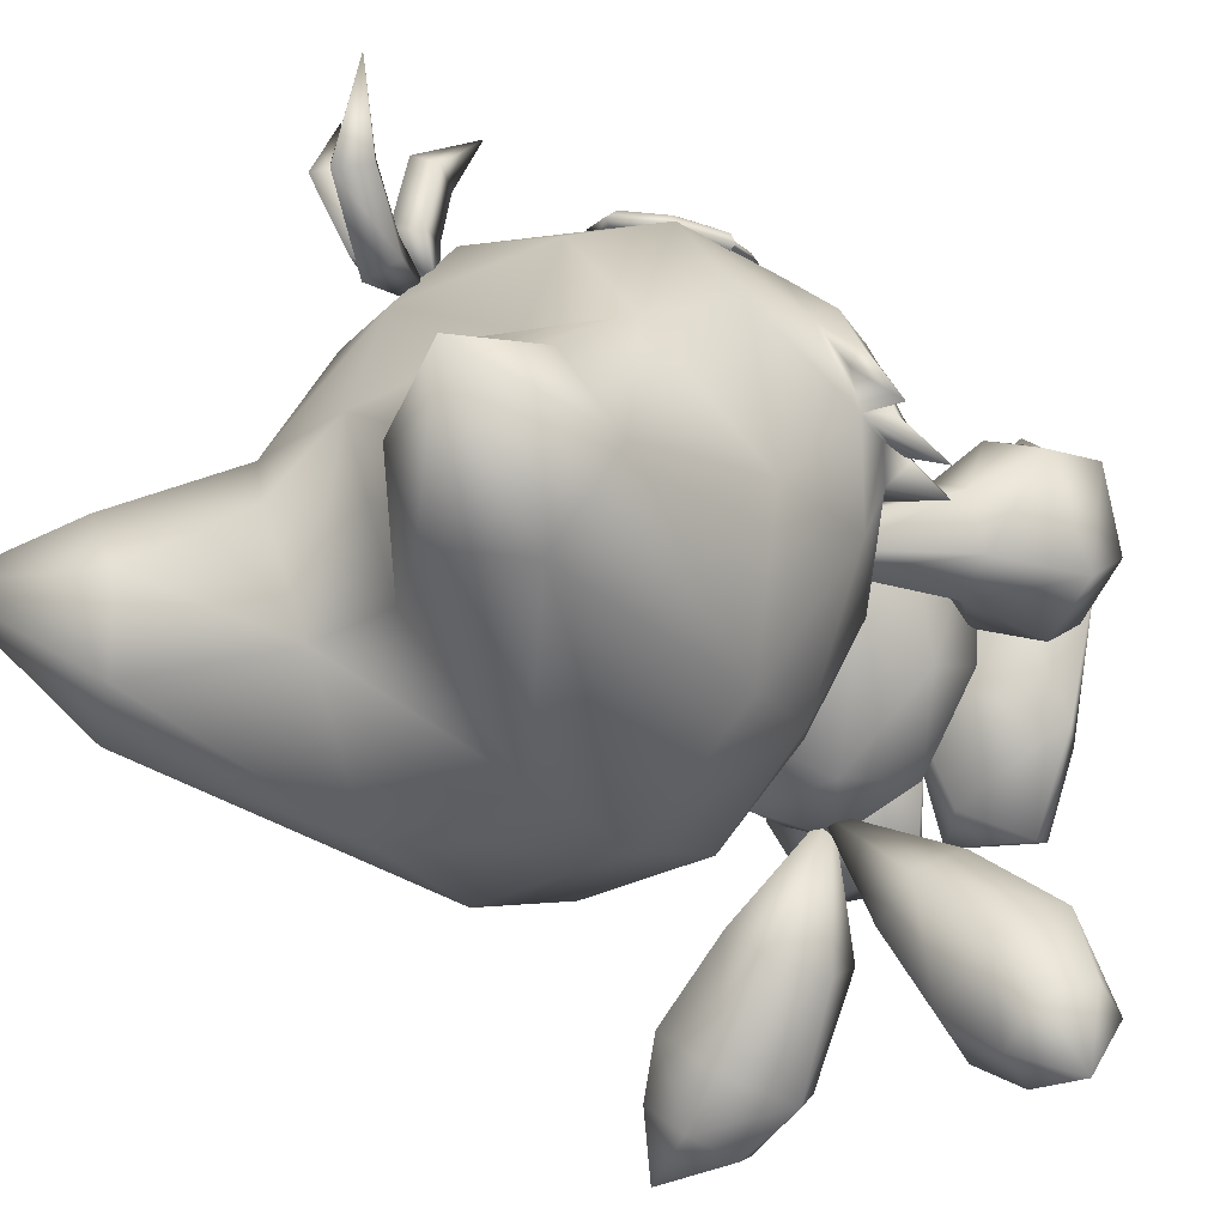
<metadata>
{"format":"obj","ext":"obj","renderer":"f3d","projection":"perspective","resolution":1024,"background":"white","views":[{"elev":-25.8,"azim":-137.3,"up":"+Z"}]}
</metadata>
<code>
o 001_object_00229024
v 0.2586 1.675 0.879
v 5e-06 2.092 -0.01606
v 0.6785 0.7696 -0.1439
v 0.3979 0.8367 -0.6398
v 0.703 1.121 -0.2736
v 0.6365 1.541 -0.1567
v 0.5072 1.793 -0.09635
v 0.1771 0.6505 -0.5478
v 0 0.9648 -0.8449
v 0.2616 1.262 -0.7245
v -0.000116 1.535 -0.5411
v -0.000103 1.832 -0.382
v 0.345 1.239 1.021
v -0.3978 0.8366 -0.6398
v -0.7031 1.12 -0.2734
v -0.6366 1.541 -0.1566
v -0.5073 1.793 -0.09625
v -0.6785 0.7694 -0.1438
v -0.7723 0.8355 0.5104
v 0.2874 0.5481 0.1445
v -0.775 1.403 0.6205
v -0.6033 1.712 0.5036
v -0.2872 0.548 0.1445
v -0.3655 0.7467 0.876
v -0.3448 1.239 1.021
v -0.2584 1.675 0.8791
v 0.3657 0.7468 0.8759
v 0.7724 0.8358 0.5102
v -0.2616 1.262 -0.7245
v 0.7751 1.403 0.6203
v 0.6034 1.712 0.5034
v -0.1795 0.6502 -0.5459
f 11 12 7
f 14 15 29
f 29 15 16
f 29 16 11
f 11 16 17
f 11 17 12
f 12 17 2
f 12 2 7
f 25 26 21
f 25 21 24
f 24 21 19
f 24 19 23
f 30 31 1
f 1 31 2
f 16 15 21
f 16 21 17
f 17 21 22
f 17 22 2
f 2 22 26
f 2 26 1
f 1 26 25
f 1 25 13
f 13 25 24
f 13 24 27
f 27 24 23
f 27 23 20
f 20 23 8
f 20 8 3
f 3 8 4
f 3 4 5
f 20 3 28
f 28 3 5
f 28 5 30
f 30 5 6
f 30 6 31
f 31 6 7
f 31 7 2
f 32 18 14
f 14 18 15
f 6 5 10
f 10 5 4
f 10 4 9
f 9 4 8
f 9 8 32
f 32 8 23
f 32 23 18
f 18 23 19
f 18 19 15
f 15 19 21
f 1 13 30
f 30 13 27
f 30 27 28
f 28 27 20
f 26 22 21
f 7 6 11
f 11 6 10
f 11 10 29
f 29 10 9
f 29 9 14
f 14 9 32
o 003_object_00228A6C
v 1.009 0.5591 0.448
v 0.5022 1.863 0.1219
v 1.418 0.6659 0.1803
v 1.48 1.008 -0.05529
v 1.201 1.38 0.007188
v 1.417 1.203 0.5107
v 0.7541 1.79 0.03408
v 1.1 0.558 -0.000755
v 1.115 0.8402 -0.19
v 0.9796 1.259 -0.09904
v 1.46 0.8387 0.5779
v 0.6367 1.739 -0.02106
v 0.7743 0.6058 0.2256
v 0.6653 0.8008 0.03759
v 0.7376 1.792 0.1972
v 0.734 0.7326 0.5104
v 0.6514 0.9465 0.5539
v 0.6186 1.764 0.259
v 1.091 0.8908 0.7772
v 1.065 1.169 0.6946
v 0.9141 1.367 0.4622
v 1.178 1.452 0.3036
v 0.7427 1.211 0.1984
v 0.5432 1.721 0.1107
f 39 54 37
f 39 37 44
f 44 37 42
f 44 42 55
f 52 49 51
f 51 49 48
f 51 48 33
f 33 48 45
f 33 45 40
f 40 45 46
f 40 46 41
f 41 46 42
f 41 42 36
f 36 42 37
f 36 37 38
f 38 37 54
f 38 54 52
f 52 54 53
f 52 53 49
f 49 53 55
f 49 55 46
f 46 55 42
f 56 50 34
f 34 50 47
f 38 52 51
f 38 51 43
f 43 51 33
f 43 33 35
f 35 33 40
f 35 40 36
f 36 40 41
f 55 50 56
f 55 56 44
f 44 56 34
f 44 34 39
f 39 34 47
f 39 47 54
f 54 47 50
f 54 50 53
f 53 50 55
f 38 43 36
f 36 43 35
f 49 46 48
f 48 46 45
o 006_object_002285D4
v 0.3355 6.8e-05 0.5777
v 0.6888 0.3206 1.193
v 0.51 0.0559 -0.7381
v 0.6721 0.03284 -0.3068
v 0.8036 0.02336 0.4907
v 0.2262 0.02281 -0.225
v 0.8207 0.06232 1.038
v 0.6254 0.3112 -0.8317
v 0.8951 0.3643 -0.3415
v 1.035 0.2827 0.4298
v 0.2127 0.06219 -0.673
v 0.9681 0.2888 0.9654
v 0.7513 0.5814 0.2407
v 0.5116 0.06232 1.095
v 0.2908 0.625 0.3463
v 0.35 0.2888 1.08
v 0.07843 0.2581 -0.7119
v 0.003168 0.2667 -0.1775
v 0.09828 0.2245 0.6038
v 0.6541 0.4853 0.9208
v 0.3645 0.5544 -0.6834
v 0.2669 0.8304 -0.07244
f 68 58 63
f 63 58 70
f 63 70 57
f 57 70 75
f 57 75 62
f 62 75 74
f 62 74 67
f 75 72 71
f 75 71 74
f 74 71 78
f 74 78 73
f 73 78 77
f 72 58 76
f 72 76 71
f 71 76 69
f 71 69 78
f 78 69 65
f 78 65 77
f 77 65 64
f 77 64 73
f 66 65 69
f 66 69 68
f 68 69 76
f 68 76 58
f 75 70 72
f 72 70 58
f 74 73 67
f 67 73 59
f 67 59 62
f 62 59 60
f 62 60 57
f 57 60 61
f 57 61 63
f 63 61 66
f 63 66 68
f 73 64 59
f 59 64 65
f 59 65 60
f 60 65 66
f 60 66 61
o 008_object_002281BC
v 1.204 0.8672 -2.186
v -0.03858 1.029 -0.7165
v 1.094 1.039 -1.859
v 0.9271 1.138 -1.57
v 0.5286 1.118 -1.183
v 0.3024 1.085 -1.37
v 0.1844 0.7855 -1.409
v 1.232 0.7965 -1.758
v 1.108 0.7787 -1.395
v 0.6368 0.8517 -1.033
v 0.6068 1.092 -1.836
v 0.8761 1.007 -2.04
v 1.151 0.5212 -1.836
v 0.965 0.4215 -1.489
v 0.5182 0.5141 -1.064
v 0.4677 0.6851 -1.926
v 0.7957 0.7327 -2.12
v 0.9327 0.4893 -2.017
v 0.6448 0.3746 -1.755
v 0.292 0.481 -1.251
v -1.204 0.8672 -2.186
v 0.03858 1.029 -0.7165
v -1.094 1.039 -1.859
v -0.9271 1.138 -1.57
v -0.5286 1.118 -1.183
v -0.3024 1.085 -1.37
v -0.1844 0.7855 -1.409
v -1.232 0.7965 -1.758
v -1.108 0.7787 -1.395
v -0.6368 0.8517 -1.033
v -0.6068 1.092 -1.836
v -0.8761 1.007 -2.04
v -1.151 0.5212 -1.836
v -0.965 0.4215 -1.489
v -0.5182 0.5141 -1.064
v -0.4677 0.6851 -1.926
v -0.7957 0.7327 -2.12
v -0.9327 0.4893 -2.017
v -0.6448 0.3746 -1.755
v -0.292 0.481 -1.251
f 87 86 81
f 80 88 83
f 83 88 87
f 83 87 82
f 82 87 81
f 92 97 96
f 96 97 94
f 96 94 95
f 95 94 90
f 95 90 79
f 80 98 93
f 80 85 98
f 84 89 94
f 94 89 90
f 84 80 83
f 84 83 89
f 89 83 82
f 89 82 90
f 90 82 81
f 90 81 79
f 79 81 86
f 79 86 91
f 91 86 87
f 91 87 92
f 92 87 93
f 92 93 97
f 97 93 98
f 97 98 94
f 94 98 85
f 94 85 84
f 84 85 80
f 87 88 93
f 93 88 80
f 91 92 96
f 91 96 79
f 79 96 95
f 101 106 107
f 108 100 103
f 108 103 107
f 107 103 102
f 107 102 101
f 117 112 116
f 117 116 114
f 114 116 115
f 114 115 110
f 110 115 99
f 113 118 100
f 118 105 100
f 104 114 109
f 109 114 110
f 104 100 105
f 104 105 114
f 114 105 118
f 114 118 117
f 117 118 113
f 117 113 112
f 112 113 107
f 112 107 111
f 111 107 106
f 111 106 99
f 99 106 101
f 99 101 110
f 110 101 102
f 110 102 109
f 109 102 103
f 109 103 104
f 104 103 100
f 107 113 108
f 108 113 100
f 112 111 116
f 116 111 99
f 116 99 115
o 010_object_00227A9C
v -1.009 0.5591 0.448
v -0.5022 1.863 0.1219
v -1.418 0.6659 0.1803
v -1.48 1.008 -0.05529
v -1.201 1.38 0.007189
v -1.417 1.203 0.5107
v -0.7541 1.79 0.03408
v -1.1 0.558 -0.000755
v -1.115 0.8402 -0.19
v -0.9796 1.259 -0.09904
v -1.46 0.8387 0.5779
v -0.6367 1.739 -0.02106
v -0.7743 0.6058 0.2256
v -0.6653 0.8008 0.03759
v -0.7376 1.792 0.1972
v -0.734 0.7326 0.5104
v -0.6514 0.9465 0.5539
v -0.6186 1.764 0.259
v -1.091 0.8908 0.7772
v -1.065 1.169 0.6946
v -0.9141 1.367 0.4622
v -1.178 1.452 0.3036
v -0.7427 1.211 0.1984
v -0.5432 1.721 0.1107
f 126 119 121
f 126 121 122
f 122 121 129
f 122 129 124
f 124 129 137
f 124 137 138
f 122 127 126
f 140 125 123
f 123 125 130
f 123 130 128
f 128 130 141
f 135 138 137
f 135 137 134
f 134 137 119
f 134 119 131
f 131 119 126
f 131 126 132
f 132 126 127
f 132 127 128
f 128 127 122
f 128 122 123
f 123 122 124
f 123 124 140
f 140 124 138
f 140 138 139
f 139 138 135
f 139 135 141
f 141 135 132
f 141 132 128
f 142 120 136
f 136 120 133
f 121 119 129
f 129 119 137
f 136 141 142
f 142 141 130
f 142 130 120
f 120 130 125
f 120 125 133
f 133 125 140
f 133 140 136
f 136 140 139
f 136 139 141
f 135 134 132
f 132 134 131
o 013_object_002275F4
v -0.3355 6.8e-05 0.5777
v -0.6888 0.3206 1.193
v -0.51 0.0559 -0.7381
v -0.6721 0.03284 -0.3068
v -0.8036 0.02336 0.4907
v -0.2262 0.02281 -0.225
v -0.8207 0.06232 1.038
v -0.6254 0.3112 -0.8317
v -0.8951 0.3643 -0.3415
v -1.035 0.2827 0.4298
v -0.2127 0.06219 -0.673
v -0.9681 0.2888 0.9654
v -0.7513 0.5814 0.2407
v -0.5116 0.06232 1.095
v -0.2908 0.625 0.3463
v -0.35 0.2888 1.08
v -0.07843 0.2581 -0.7119
v -0.003168 0.2667 -0.1775
v -0.09827 0.2245 0.6038
v -0.6541 0.4853 0.9208
v -0.3645 0.5544 -0.6834
v -0.2669 0.8304 -0.07244
f 151 146 152
f 152 146 147
f 144 154 149
f 144 149 156
f 156 149 143
f 156 143 161
f 161 143 148
f 161 148 160
f 144 162 154
f 154 162 155
f 154 155 152
f 152 155 151
f 158 161 157
f 157 161 160
f 157 160 164
f 164 160 159
f 164 159 163
f 144 158 162
f 162 158 157
f 162 157 155
f 155 157 164
f 155 164 151
f 151 164 163
f 151 163 150
f 150 163 159
f 153 146 145
f 145 146 151
f 145 151 150
f 153 145 159
f 159 145 150
f 161 158 156
f 156 158 144
f 159 160 153
f 153 160 148
f 153 148 146
f 146 148 143
f 146 143 147
f 147 143 149
f 147 149 152
f 152 149 154
o 016_object_0022718C
v 0 3.47 0.75
v -0.04874 3.301 1.69
v 0.1293 3.58 1.089
v 0.1099 3.515 1.426
v 0.07266 3.723 1.085
v 0.04875 3.64 1.485
v -0.05108 3.632 1.089
v -0.06907 3.567 1.426
v 0.005549 3.489 1.093
v -0.007905 3.443 1.368
v 0.08 3.42 0.83
v -0.375 4.308 1.462
v 0.07412 3.886 0.8805
v -0.09109 4.202 1.112
v 0.001303 3.926 0.7101
v -0.1954 4.297 0.9915
v -0.1374 3.834 0.8011
v -0.301 4.15 1.033
v -0.06459 3.794 0.9715
v -0.1967 4.055 1.153
v 0 3.47 0.75
v 0.3078 3.808 1.684
v 0.2143 3.763 0.9449
v 0.3239 3.881 1.283
v 0.1194 3.892 0.8972
v 0.2502 4.025 1.301
v 0.02015 3.8 0.9954
v 0.1312 3.918 1.333
v 0.115 3.672 1.043
v 0.2049 3.773 1.314
v -1.231 2.262 -0.2468
v -0.8241 2.023 1.056
v -0.6441 1.838 0.7231
v -0.6653 3.438 0.8686
v -1.423 4.852 -0.5126
v -0.8415 2.957 1.091
v -0.9582 1.909 0.3738
v -0.8395 2.265 1.136
v -1.225 2.956 0.5536
v -0.8851 2.241 -0.9809
v -1.212 2.355 0.7828
v -1.308 2.899 -0.2684
v -1.108 2.82 -1.092
v -0.7719 3.776 0.2291
v -1.483 3.954 -0.5857
v -1.232 4.122 -1.042
v -0.8558 4.39 -0.9682
v -0.7628 4.481 -0.5373
v -0.9832 4.446 -0.2002
v -1.357 4.198 -0.2516
v -1.584 2.417 0.1735
v -1.365 1.843 0.02851
v -1.555 2.085 0.02555
v -1.202 2.162 0.6984
v -1.109 2.016 0.636
v -1.397 2.447 0.4941
v -1.38 2.514 0.3739
v -1.396 2.342 0.4498
v -1.276 2.316 0.2782
v -1.217 2.094 0.259
v -1.376 2.163 0.09686
v -1.354 2.097 0.2648
v -1.391 2.225 0.2689
v -1.276 1.986 0.1892
v -1.203 1.904 0.271
v -1.152 2.477 0.7285
v -1.15 2.009 0.0987
v -0.9876 1.912 0.1281
v 1.231 2.262 -0.2468
v 0.4446 4.018 -0.1818
v 0.8241 2.023 1.056
v 0.6441 1.838 0.7231
v 0.6653 3.438 0.8686
v 1.423 4.852 -0.5126
v 0.8415 2.957 1.091
v 0.9582 1.909 0.3738
v 0.8395 2.265 1.136
v 1.225 2.956 0.5536
v 0.3882 2.045 1.444
v 1.212 2.355 0.7828
v 1.308 2.899 -0.2684
v 1.108 2.82 -1.092
v 0.7719 3.776 0.2291
v 0.3216 1.848 1.079
v 0.3283 2.248 1.53
v 0.4575 2.787 -1.558
v 1.483 3.954 -0.5857
v 1.232 4.122 -1.042
v 0.8558 4.39 -0.9682
v 0.7628 4.481 -0.5373
v 0.9832 4.446 -0.2002
v 0.2027 2.412 1.382
v 0.4366 3.374 -1.457
v 1.357 4.198 -0.2516
v 1.584 2.417 0.1735
v 1.365 1.843 0.02851
v 1.555 2.085 0.02555
v 1.202 2.162 0.6984
v 1.109 2.016 0.636
v 1.397 2.447 0.4941
v 1.38 2.514 0.3739
v 1.396 2.342 0.4498
v 1.276 2.316 0.2782
v 1.217 2.094 0.259
v 1.376 2.163 0.09686
v 1.354 2.097 0.2648
v 1.391 2.225 0.2689
v 1.276 1.986 0.1892
v 1.203 1.904 0.271
v 1.152 2.477 0.7285
v 1.15 2.009 0.0987
v 0.9876 1.912 0.1281
v -0.4446 4.018 -0.1818
v -0.2492 3.911 -0.8305
v -0.3883 2.045 1.444
v -0.3218 1.848 1.079
v -0.3283 2.248 1.53
v -0.4575 2.787 -1.558
v -0.2027 2.412 1.382
v -0.4366 3.374 -1.457
v 0 3.993 0.08256
v 0 1.636 0.001347
v 0 3.394 1.127
v 0 2.956 1.354
v 0 3.772 0.6649
v -1.125 3.499 0.2856
v 1.11 3.499 0.2856
v 0.2492 3.911 -0.8305
v -0.9341 1.891 -0.3852
v 0.8851 2.241 -0.9809
v -0.5358 1.826 -0.7945
v -0.3829 2.229 -1.393
v 0.5358 1.826 -0.7945
v 0.9341 1.891 -0.3852
v 0.3829 2.229 -1.393
f 170 169 171
f 171 169 165
f 173 167 174
f 173 174 172
f 172 174 166
f 172 166 170
f 170 166 168
f 170 168 169
f 169 168 167
f 169 167 165
f 165 167 173
f 165 173 171
f 171 173 172
f 171 172 170
f 167 168 174
f 174 168 166
f 178 177 179
f 179 177 175
f 181 183 182
f 181 182 180
f 180 182 176
f 180 176 178
f 178 176 184
f 178 184 177
f 177 184 183
f 177 183 175
f 175 183 181
f 175 181 179
f 179 181 180
f 179 180 178
f 183 184 182
f 182 184 176
f 187 189 188
f 187 188 194
f 194 188 186
f 194 186 192
f 192 186 190
f 192 190 191
f 191 190 189
f 191 189 185
f 185 189 187
f 185 187 193
f 193 187 194
f 193 194 192
f 189 190 188
f 188 190 186
f 192 191 193
f 193 191 185
f 292 278 285
f 292 285 234
f 234 285 247
f 234 247 255
f 255 247 291
f 255 291 258
f 258 291 251
f 258 251 238
f 238 251 252
f 238 252 253
f 253 252 257
f 253 257 292
f 262 244 235
f 241 274 239
f 241 239 256
f 256 239 288
f 256 288 283
f 283 288 200
f 290 203 200
f 231 224 195
f 217 223 225
f 225 223 224
f 225 224 217
f 224 231 228
f 228 231 216
f 227 226 218
f 218 226 219
f 232 201 229
f 229 201 219
f 201 196 219
f 219 196 218
f 213 199 214
f 214 199 209
f 214 209 290
f 290 209 206
f 290 206 203
f 203 206 223
f 203 223 230
f 296 282 299
f 299 282 250
f 208 290 198
f 198 290 200
f 198 200 287
f 287 200 288
f 287 288 239
f 214 290 213
f 213 290 208
f 230 205 202
f 280 197 286
f 224 223 195
f 195 223 206
f 195 206 207
f 207 206 209
f 297 298 286
f 297 286 295
f 295 286 293
f 295 293 204
f 204 293 195
f 232 286 201
f 201 286 197
f 201 197 196
f 196 197 280
f 196 280 279
f 279 280 248
f 279 248 243
f 243 248 235
f 243 235 241
f 241 235 244
f 241 244 274
f 209 199 210
f 209 210 207
f 207 210 282
f 207 282 204
f 204 282 296
f 221 215 220
f 222 220 215
f 222 215 223
f 223 215 221
f 223 221 230
f 230 221 220
f 230 220 205
f 205 220 222
f 205 222 218
f 218 222 223
f 218 223 227
f 227 223 217
f 227 217 226
f 226 217 224
f 226 224 219
f 219 224 228
f 219 228 229
f 229 228 216
f 229 216 232
f 232 216 231
f 207 204 195
f 231 293 232
f 232 293 286
f 267 261 269
f 267 269 268
f 268 269 261
f 242 274 267
f 242 267 245
f 245 267 233
f 245 233 246
f 246 233 294
f 246 294 250
f 250 294 299
f 268 272 275
f 275 272 260
f 248 236 235
f 271 262 270
f 270 262 263
f 285 278 277
f 277 278 212
f 276 273 240
f 240 273 263
f 263 262 235
f 263 235 240
f 240 235 236
f 240 236 286
f 286 236 248
f 286 248 280
f 292 257 284
f 292 284 278
f 278 284 211
f 278 211 212
f 238 255 258
f 239 237 287
f 287 237 289
f 287 289 198
f 198 289 208
f 234 255 254
f 254 255 238
f 254 238 253
f 253 292 254
f 254 292 234
f 291 242 245
f 291 245 251
f 251 245 246
f 251 246 252
f 252 246 250
f 252 250 257
f 257 250 282
f 257 282 284
f 284 282 210
f 284 210 211
f 211 210 199
f 211 199 212
f 212 199 213
f 212 213 277
f 277 213 208
f 277 208 285
f 285 208 289
f 285 289 247
f 247 289 237
f 247 237 291
f 291 237 239
f 291 239 242
f 243 249 281
f 243 281 279
f 279 281 202
f 279 202 196
f 196 202 205
f 196 205 218
f 267 268 233
f 233 268 275
f 276 240 286
f 243 241 249
f 249 241 256
f 249 256 281
f 281 256 283
f 281 283 202
f 202 283 200
f 202 200 230
f 230 200 203
f 293 231 195
f 264 259 265
f 264 266 259
f 259 266 267
f 259 267 265
f 265 267 274
f 265 274 264
f 264 274 244
f 264 244 266
f 266 244 262
f 266 262 267
f 267 262 271
f 267 271 261
f 261 271 270
f 261 270 268
f 268 270 263
f 268 263 272
f 272 263 273
f 272 273 260
f 260 273 276
f 260 276 275
f 275 276 298
f 233 275 298
f 233 298 294
f 294 298 297
f 294 297 299
f 299 297 295
f 299 295 296
f 296 295 204
f 298 276 286
f 274 242 239
o 018_object_00225B0C
v 0.6065 2.642 1.305
v 0.838 2.633 1.178
v 0.7681 2.384 1.235
v 0.7636 2.887 1.171
v 0.5949 2.286 1.308
v 0.5885 2.997 1.217
v 0.4198 2.396 1.355
v 0.4153 2.899 1.291
v 0.3454 2.65 1.347
v 0.7806 2.344 1.187
v 0.5806 2.23 1.272
v 0.3784 2.358 1.326
v 0.2925 2.651 1.318
v 0.3732 2.938 1.252
v 0.5733 3.051 1.168
v 0.7754 2.924 1.114
v 0.8613 2.631 1.122
v 0.7044 2.493 1.278
v 0.6043 2.436 1.32
v 0.5033 2.5 1.347
v 0.4603 2.646 1.343
v 0.5007 2.79 1.31
v 0.6007 2.847 1.268
v 0.7018 2.783 1.241
v 0.7447 2.637 1.245
v 0.5474 2.64 1.134
f 309 316 301
f 301 316 303
f 301 303 323
f 323 303 322
f 310 302 304
f 304 302 317
f 304 317 318
f 305 315 314
f 314 315 325
f 322 300 323
f 323 300 324
f 323 324 301
f 301 324 302
f 301 302 309
f 309 302 310
f 309 310 325
f 325 310 311
f 325 311 312
f 312 311 306
f 312 306 308
f 308 306 319
f 308 319 320
f 320 319 300
f 320 300 321
f 321 300 322
f 321 322 305
f 305 322 303
f 305 303 315
f 315 303 316
f 315 316 325
f 325 316 309
f 311 310 304
f 311 304 306
f 306 304 318
f 306 318 319
f 319 318 300
f 302 324 317
f 317 324 300
f 317 300 318
f 320 321 307
f 320 307 308
f 308 307 313
f 308 313 312
f 312 313 325
f 321 305 307
f 307 305 314
f 307 314 313
f 313 314 325
o 019_object_0022568C
v 0.5441 2.64 1.124
v 0.3503 2.972 1.256
v 0.8345 2.631 1.078
v 0.2865 2.65 1.266
v 0.8933 2.63 1.111
v 0.3194 2.651 1.362
v 0.8673 2.632 1.173
v 0.5898 3.037 1.217
v 0.3971 2.928 1.299
v 0.7517 2.913 1.07
v 0.5729 3.098 1.162
v 0.7978 2.956 1.102
v 0.2606 2.652 1.329
v 0.7846 2.914 1.165
v 0.557 3.036 1.122
v 0.3643 2.927 1.203
v 0.7636 2.636 1.248
v 0.7158 2.799 1.243
v 0.6033 2.87 1.273
v 0.4921 2.807 1.32
v 0.4472 2.647 1.357
v 0.7067 2.635 1.083
v 0.6589 2.798 1.078
v 0.5464 2.869 1.108
v 0.4352 2.806 1.155
v 0.3903 2.646 1.192
v 0.6098 2.642 1.315
f 328 347 335
f 328 335 330
f 330 335 337
f 330 337 332
f 332 337 339
f 332 339 343
f 343 339 344
f 343 344 352
f 352 344 345
f 352 345 346
f 346 345 334
f 346 334 331
f 331 334 338
f 345 344 333
f 333 344 339
f 333 339 336
f 336 339 337
f 336 337 340
f 340 337 335
f 340 335 348
f 348 335 347
f 334 345 333
f 334 333 327
f 327 333 336
f 327 336 341
f 341 336 340
f 341 340 349
f 349 340 348
f 349 348 326
f 326 348 347
f 341 349 350
f 350 349 326
f 350 326 351
f 351 329 350
f 338 334 327
f 338 327 329
f 329 327 341
f 329 341 350
f 332 343 342
f 342 343 352
o 021_object_002251FC
v -0.6065 2.642 1.305
v -0.7447 2.637 1.245
v -0.7044 2.493 1.278
v -0.7018 2.783 1.241
v -0.6044 2.436 1.32
v -0.6007 2.847 1.268
v -0.4603 2.646 1.343
v -0.5033 2.5 1.347
v -0.5007 2.79 1.31
v -0.5474 2.64 1.134
v -0.2925 2.651 1.318
v -0.7806 2.344 1.187
v -0.3784 2.358 1.326
v -0.5806 2.23 1.272
v -0.3733 2.938 1.252
v -0.8613 2.631 1.122
v -0.5733 3.051 1.168
v -0.7755 2.924 1.114
v -0.4198 2.396 1.355
v -0.5949 2.286 1.308
v -0.3454 2.65 1.347
v -0.7681 2.384 1.235
v -0.4153 2.899 1.291
v -0.838 2.633 1.178
v -0.5885 2.997 1.217
v -0.7636 2.887 1.171
f 355 353 354
f 354 353 356
f 354 356 378
f 378 356 377
f 378 377 369
f 369 377 367
f 369 367 362
f 362 367 363
f 362 363 365
f 365 363 373
f 365 373 371
f 371 373 359
f 371 359 360
f 360 359 353
f 360 353 357
f 357 353 355
f 357 355 374
f 374 355 376
f 374 376 368
f 368 376 370
f 368 370 362
f 362 370 369
f 361 359 373
f 361 373 375
f 375 373 363
f 375 363 367
f 377 356 358
f 358 356 353
f 357 374 372
f 372 374 364
f 372 364 366
f 366 364 362
f 360 357 372
f 360 372 371
f 371 372 366
f 371 366 365
f 365 366 362
f 367 377 375
f 375 377 358
f 375 358 361
f 361 358 353
f 361 353 359
f 369 370 378
f 378 370 376
f 378 376 354
f 354 376 355
f 374 368 364
f 364 368 362
o 022_object_00224D7C
v -0.6098 2.642 1.315
v -0.4921 2.807 1.32
v -0.7067 2.635 1.083
v -0.3903 2.646 1.192
v -0.8933 2.63 1.111
v -0.4472 2.647 1.357
v -0.7636 2.636 1.248
v -0.6034 2.87 1.273
v -0.3504 2.972 1.256
v -0.5729 3.098 1.162
v -0.7978 2.956 1.102
v -0.2606 2.652 1.329
v -0.7158 2.799 1.243
v -0.5465 2.869 1.108
v -0.7518 2.913 1.07
v -0.8345 2.631 1.078
v -0.2865 2.65 1.267
v -0.557 3.036 1.122
v -0.3643 2.927 1.203
v -0.5898 3.037 1.217
v -0.3971 2.928 1.299
v -0.3194 2.651 1.362
v -0.7846 2.914 1.165
v -0.8674 2.632 1.173
v -0.6589 2.798 1.078
v -0.4352 2.806 1.155
v -0.5441 2.64 1.124
f 403 381 394
f 403 394 393
f 393 394 383
f 393 383 389
f 389 383 402
f 389 402 401
f 401 402 385
f 401 385 391
f 391 385 379
f 404 392 396
f 404 396 397
f 397 396 388
f 397 388 387
f 387 388 398
f 387 398 399
f 399 398 386
f 399 386 380
f 384 400 380
f 384 380 379
f 379 380 386
f 379 386 391
f 391 386 398
f 391 398 401
f 401 398 388
f 401 388 389
f 389 388 396
f 389 396 393
f 393 396 392
f 393 392 403
f 403 392 405
f 403 405 381
f 405 392 404
f 405 404 382
f 382 404 397
f 382 397 395
f 395 397 387
f 395 387 390
f 390 387 399
f 390 399 400
f 400 399 380
o 023_object_0022494C
v 0.6 3.491 0.05
v 0.718 3.572 0.1006
v 0.718 3.572 -0.000591
f 406 407 408
o 025_object_0022484C
v -0.7181 3.572 0.1006
v -0.7181 3.572 -0.000592
v -0.6 3.491 0.05
f 410 409 411
o 037_object_00224244
v 0.2169 1.452 -0.4297
v 0.2335 1.457 -0.4321
v 0.2 1.46 -0.42
f 413 414 412
o 039_object_00224144
v -0.2169 1.452 -0.4297
v -0.2335 1.457 -0.4321
v -0.2 1.46 -0.42
f 415 417 416

</code>
